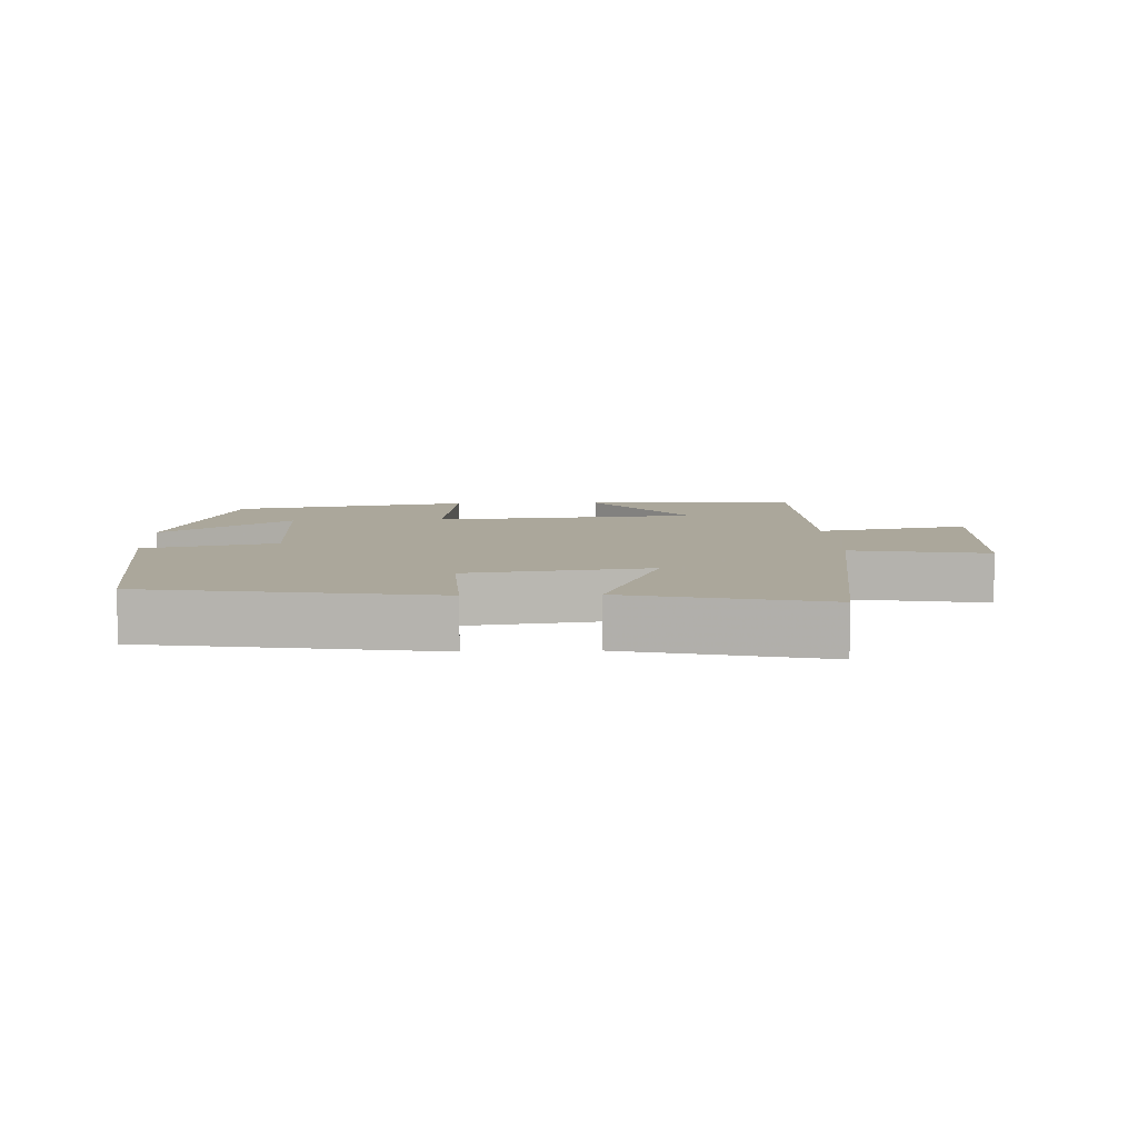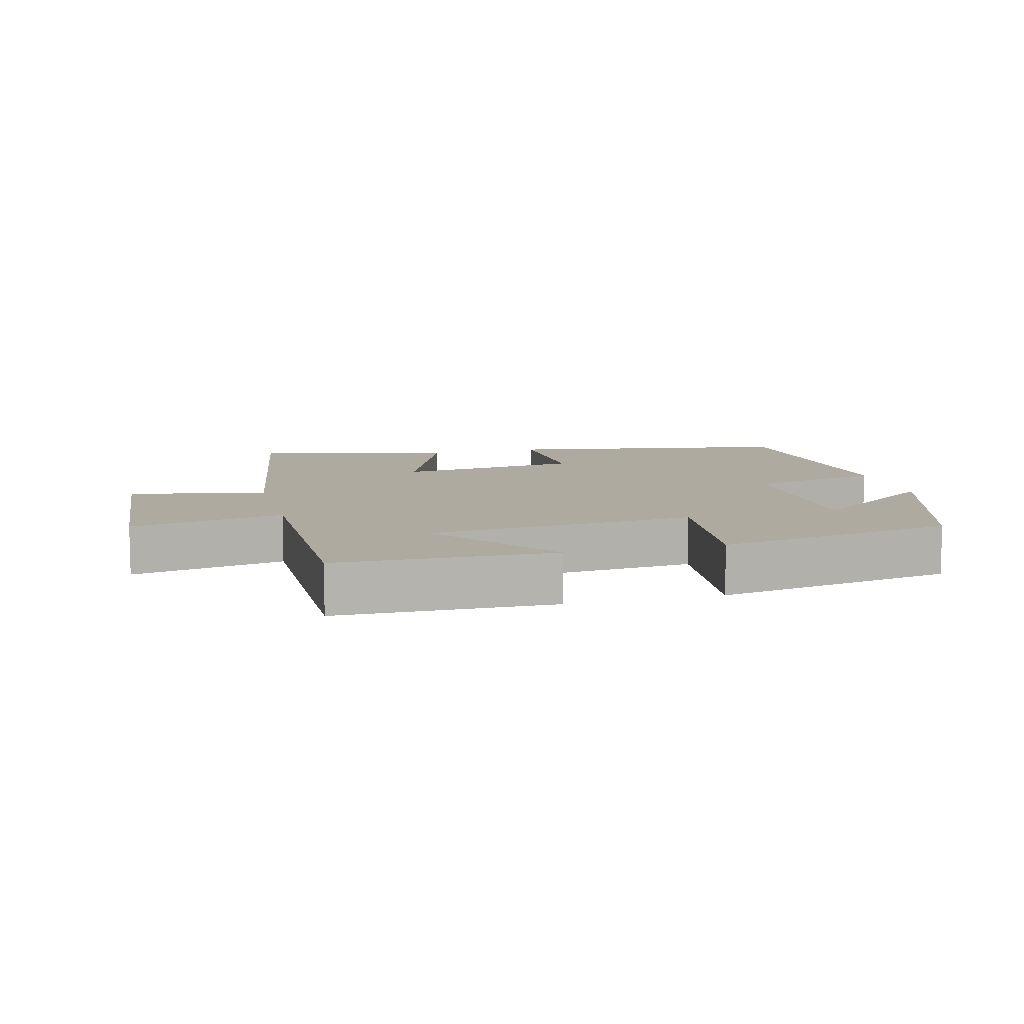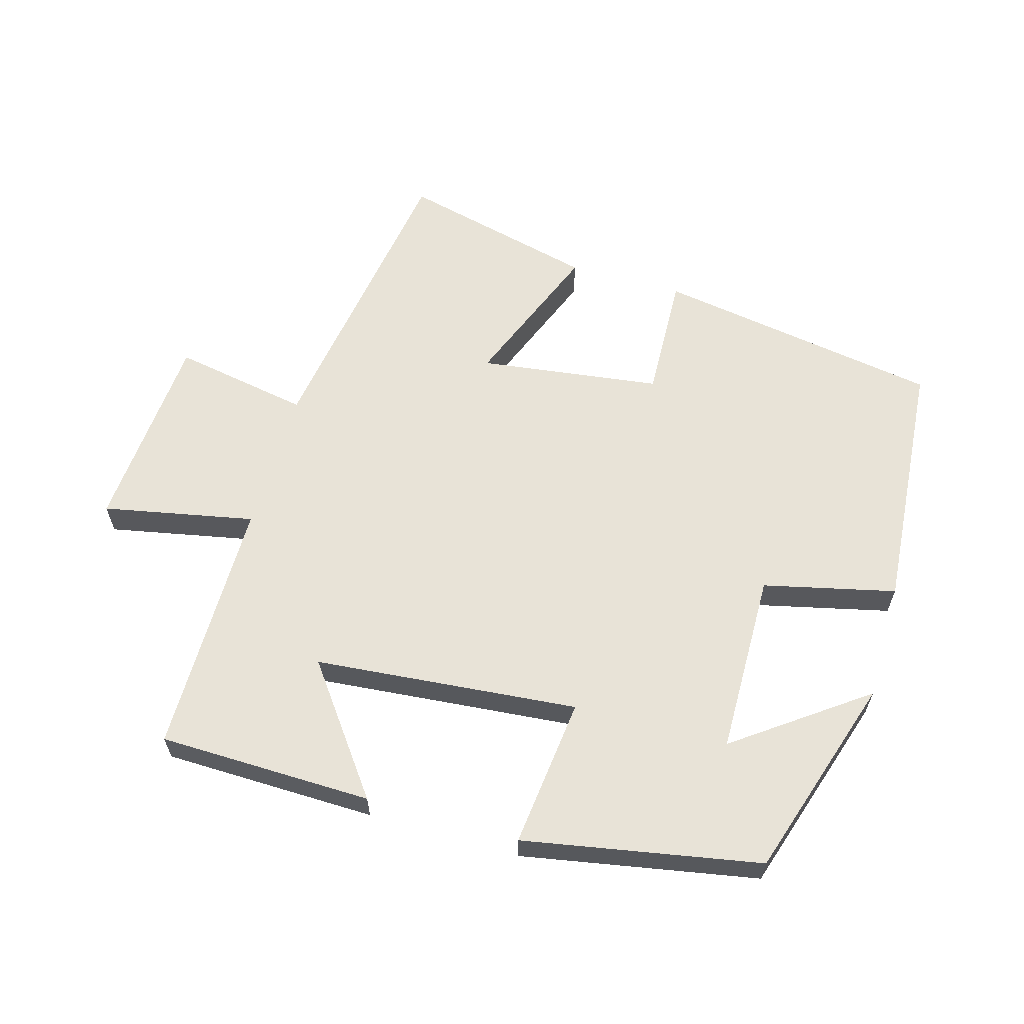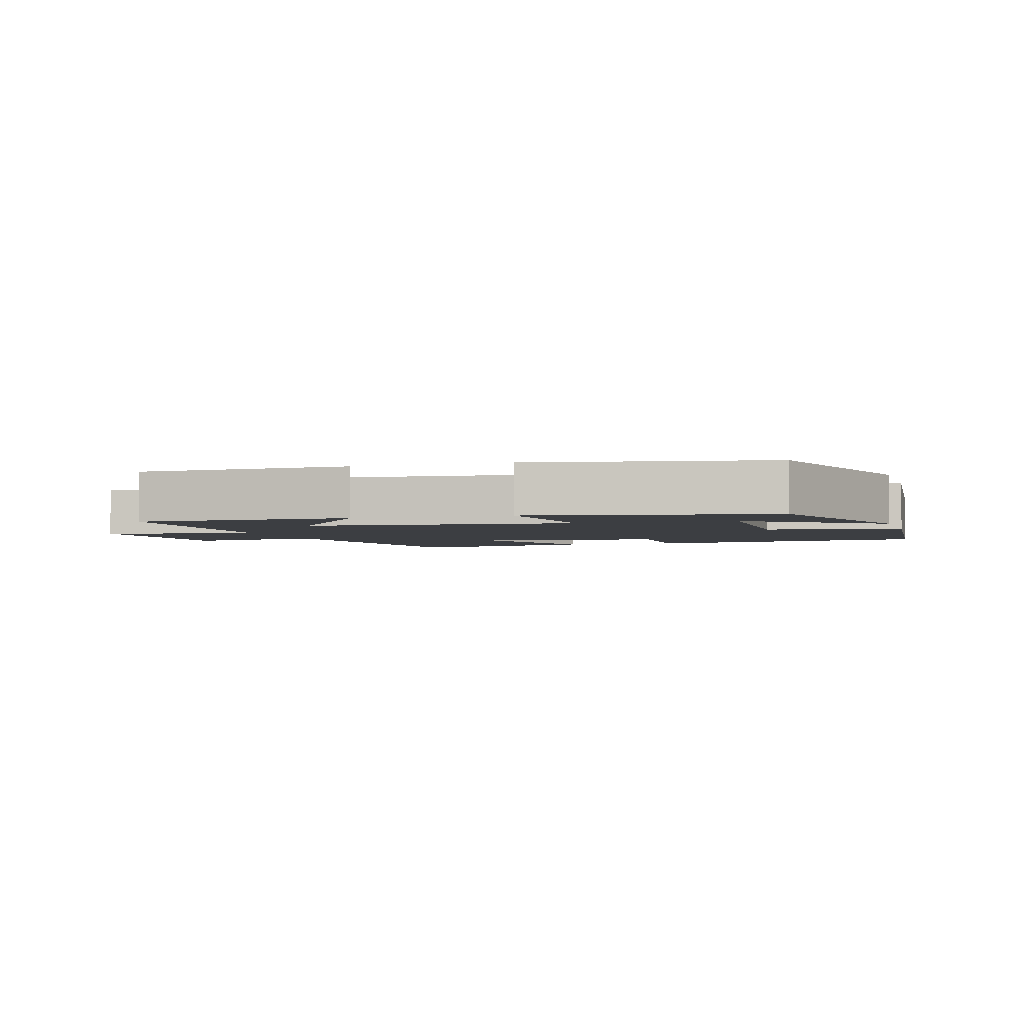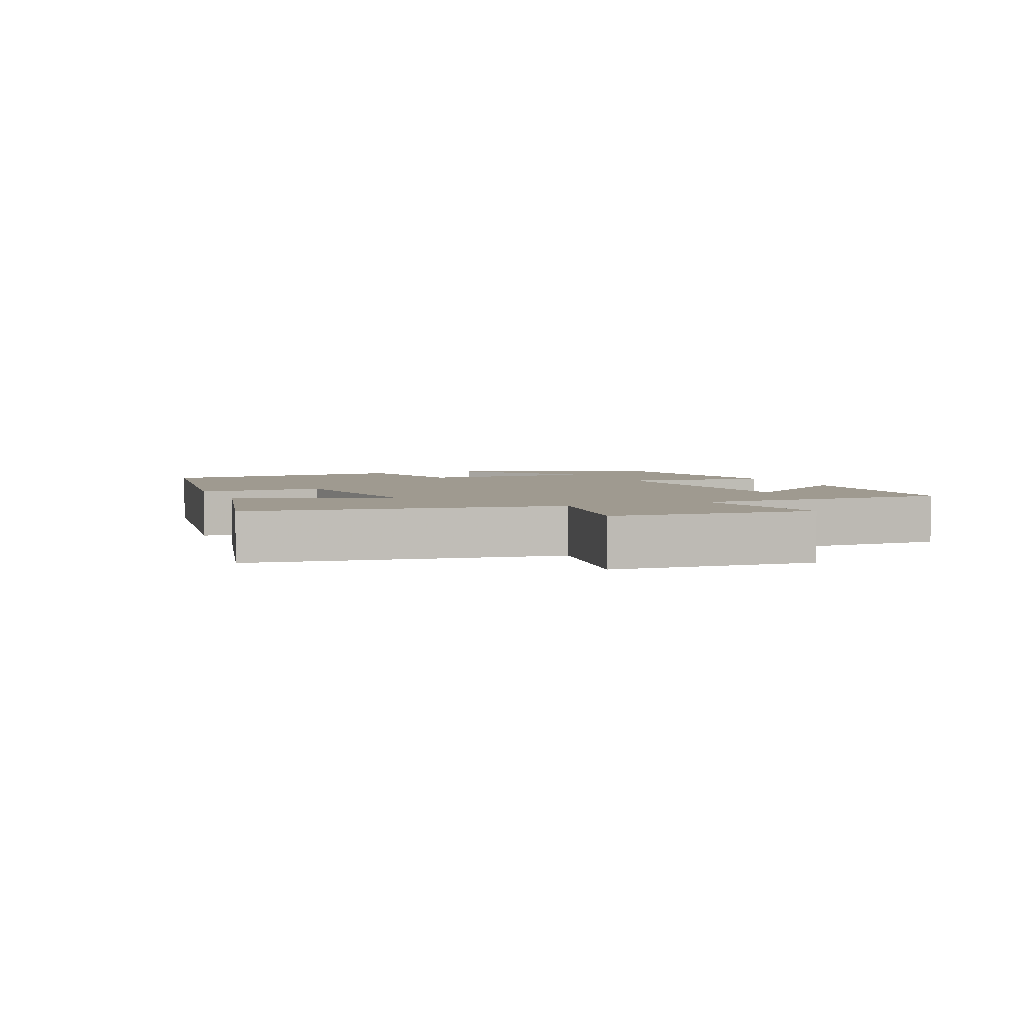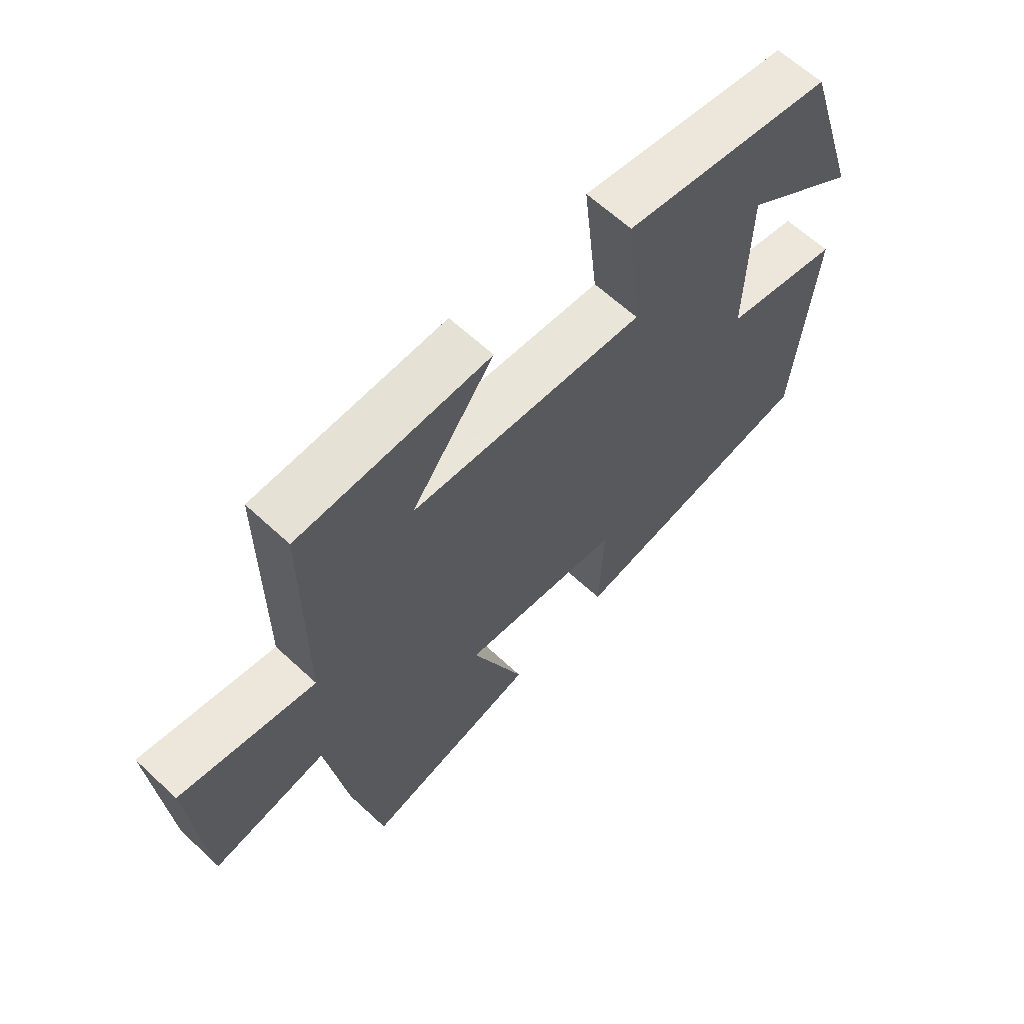
<metadata>
{"format":"obj","ext":"obj","renderer":"f3d","projection":"perspective","resolution":1024,"background":"white","views":[{"elev":8.2,"azim":177.6,"up":"+Y"},{"elev":9.5,"azim":-14.3,"up":"+Y"},{"elev":61.5,"azim":16.0,"up":"+Y"},{"elev":-3.1,"azim":16.7,"up":"+Y"},{"elev":3.9,"azim":-112.7,"up":"+Y"},{"elev":63.3,"azim":-46.8,"up":"+Z"}]}
</metadata>
<code>
v -0.499 0.07 0.494
v -0.18 0.07 0.5
v -0.319 0.07 0.312
v 0.075 0.07 0.276
v 0.05 0.07 0.5
v 0.403 0.07 0.435
v 0.5 0.07 0.131
v 0.307 0.07 0.271
v 0.303 0.07 -0.001
v 0.5 0.07 -0.047
v 0.469 0.07 -0.43
v 0.041 0.07 -0.5
v 0.048 0.07 -0.311
v -0.224 0.07 -0.275
v -0.135 0.07 -0.5
v -0.429 0.07 -0.572
v -0.5 0.07 -0.112
v -0.704 0.07 -0.149
v -0.726 0.07 0.153
v -0.5 0.07 0.108
v -0.499 0 0.494
v -0.18 0 0.5
v -0.319 0 0.312
v 0.075 0 0.276
v 0.05 0 0.5
v 0.403 0 0.435
v 0.5 0 0.131
v 0.307 0 0.271
v 0.303 0 -0.001
v 0.5 0 -0.047
v 0.469 0 -0.43
v 0.041 0 -0.5
v 0.048 0 -0.311
v -0.224 0 -0.275
v -0.135 0 -0.5
v -0.429 0 -0.572
v -0.5 0 -0.112
v -0.704 0 -0.149
v -0.726 0 0.153
v -0.5 0 0.108
f 17 18 19 20
f 14 15 16 17
f 13 14 17 20
f 10 11 12 13
f 9 10 13 20
f 8 9 20
f 5 6 7 8
f 4 5 8
f 4 8 20
f 3 4 20
f 1 2 3 20
f 40 39 38 37
f 37 36 35 34
f 40 37 34 33
f 33 32 31 30
f 40 33 30 29
f 40 29 28
f 28 27 26 25
f 28 25 24
f 40 28 24
f 40 24 23
f 40 23 22 21
f 1 21 22 2
f 2 22 23 3
f 3 23 24 4
f 4 24 25 5
f 5 25 26 6
f 6 26 27 7
f 7 27 28 8
f 8 28 29 9
f 9 29 30 10
f 10 30 31 11
f 11 31 32 12
f 12 32 33 13
f 13 33 34 14
f 14 34 35 15
f 15 35 36 16
f 16 36 37 17
f 17 37 38 18
f 18 38 39 19
f 19 39 40 20
f 20 40 21 1

</code>
